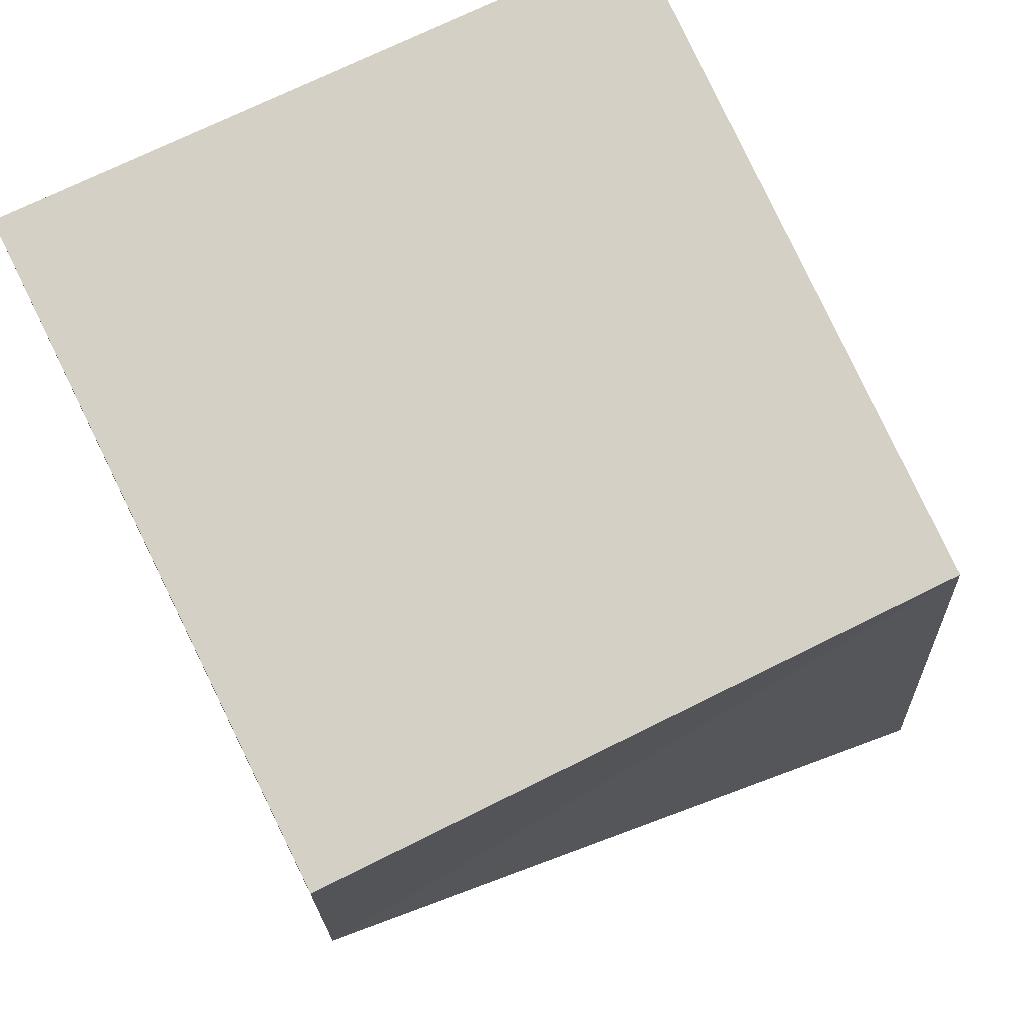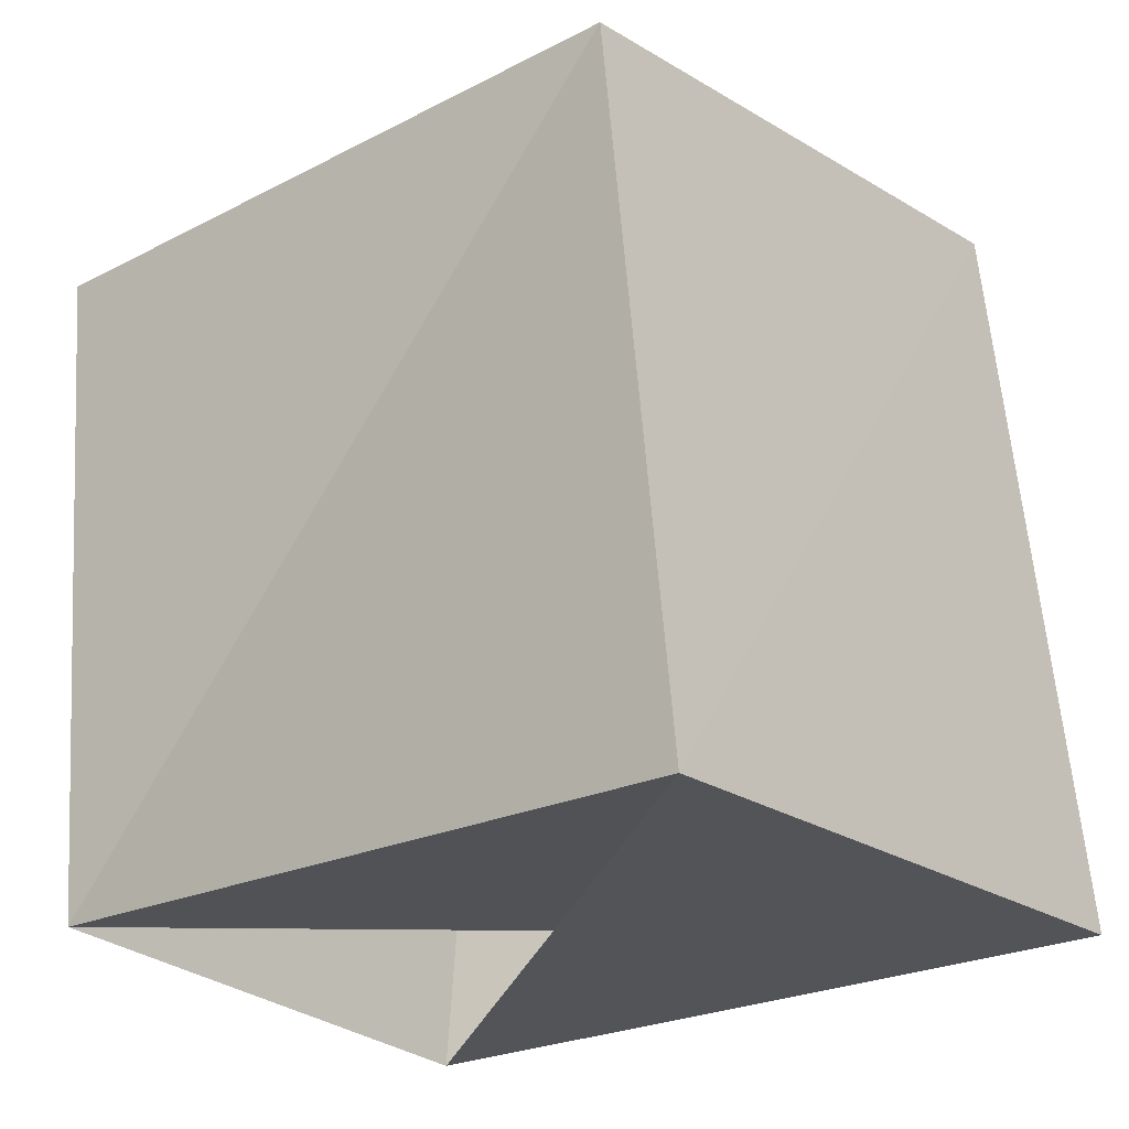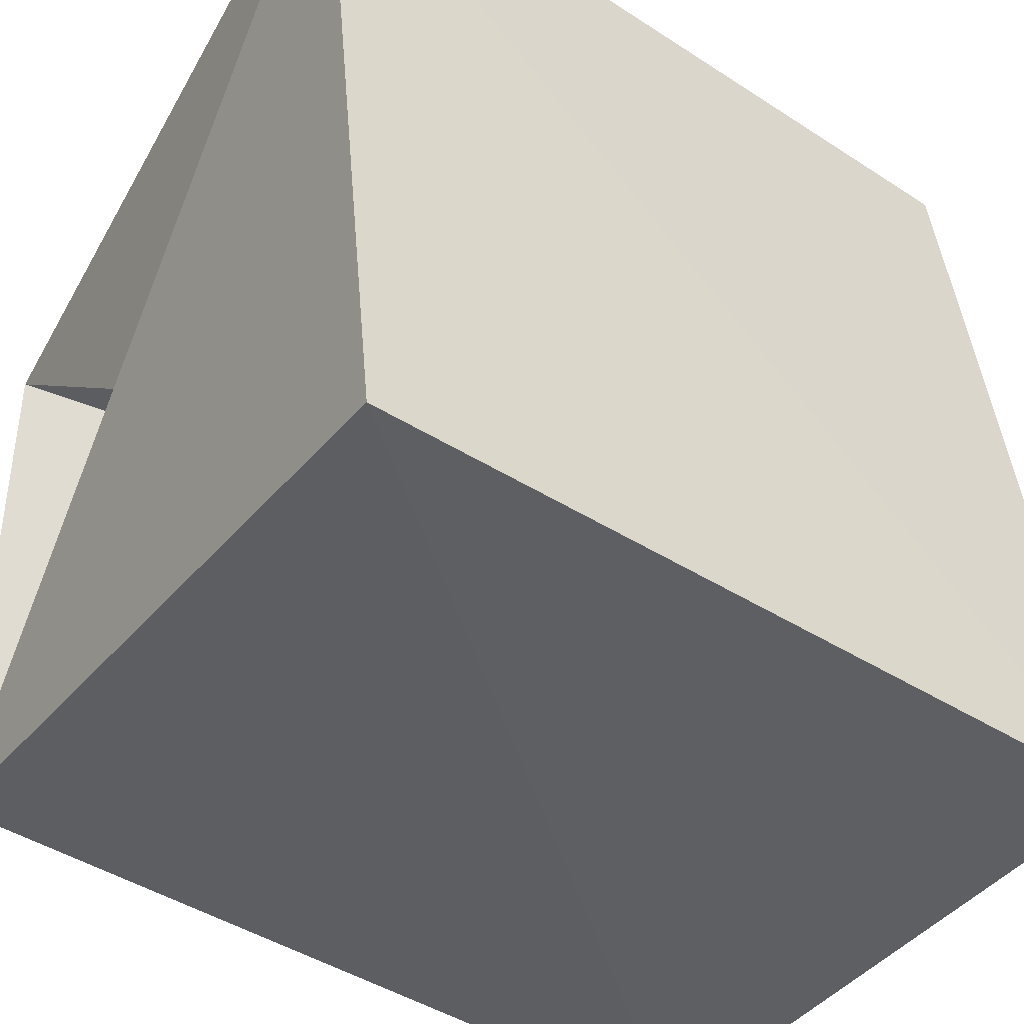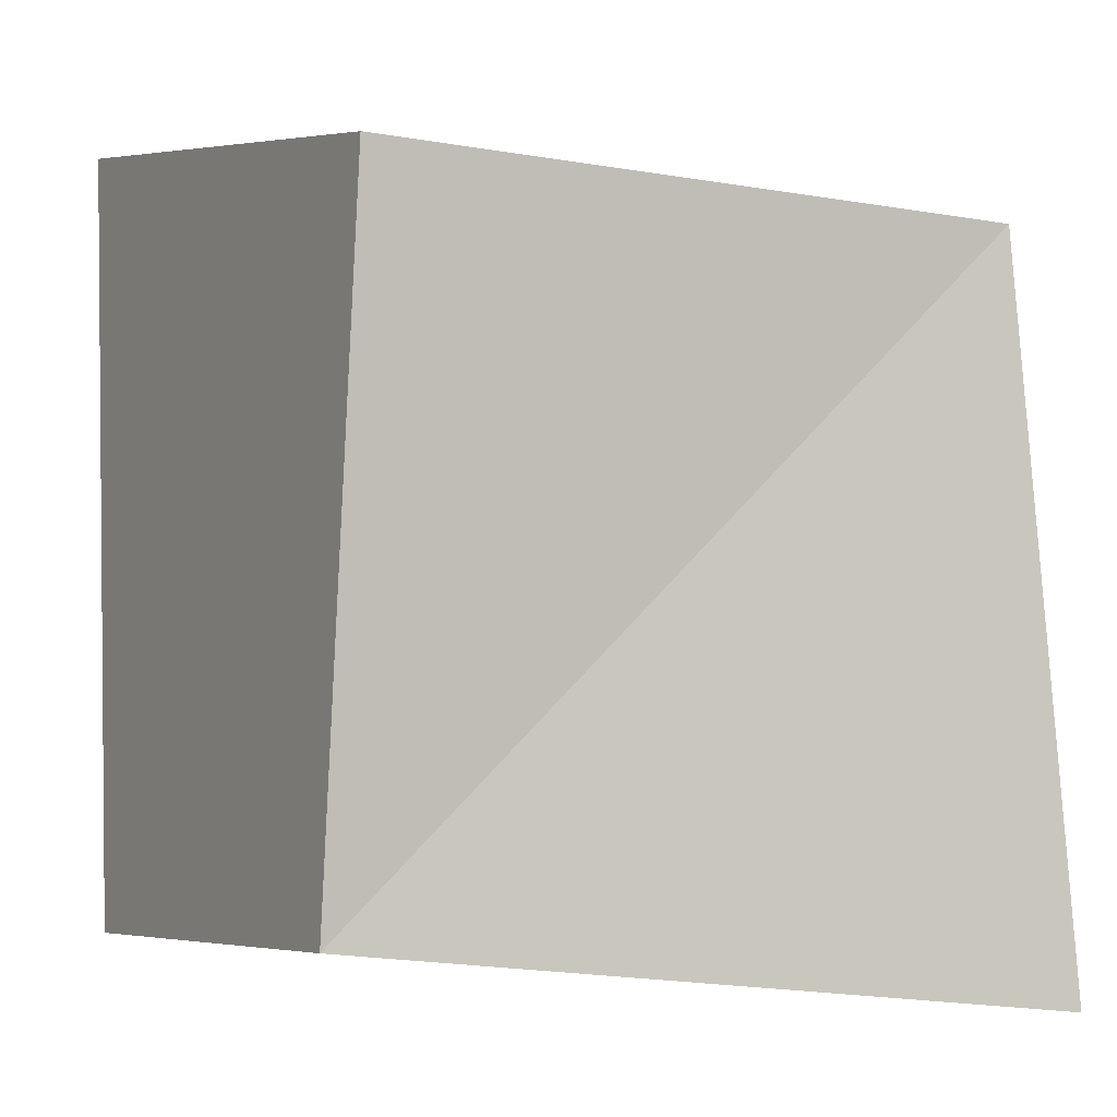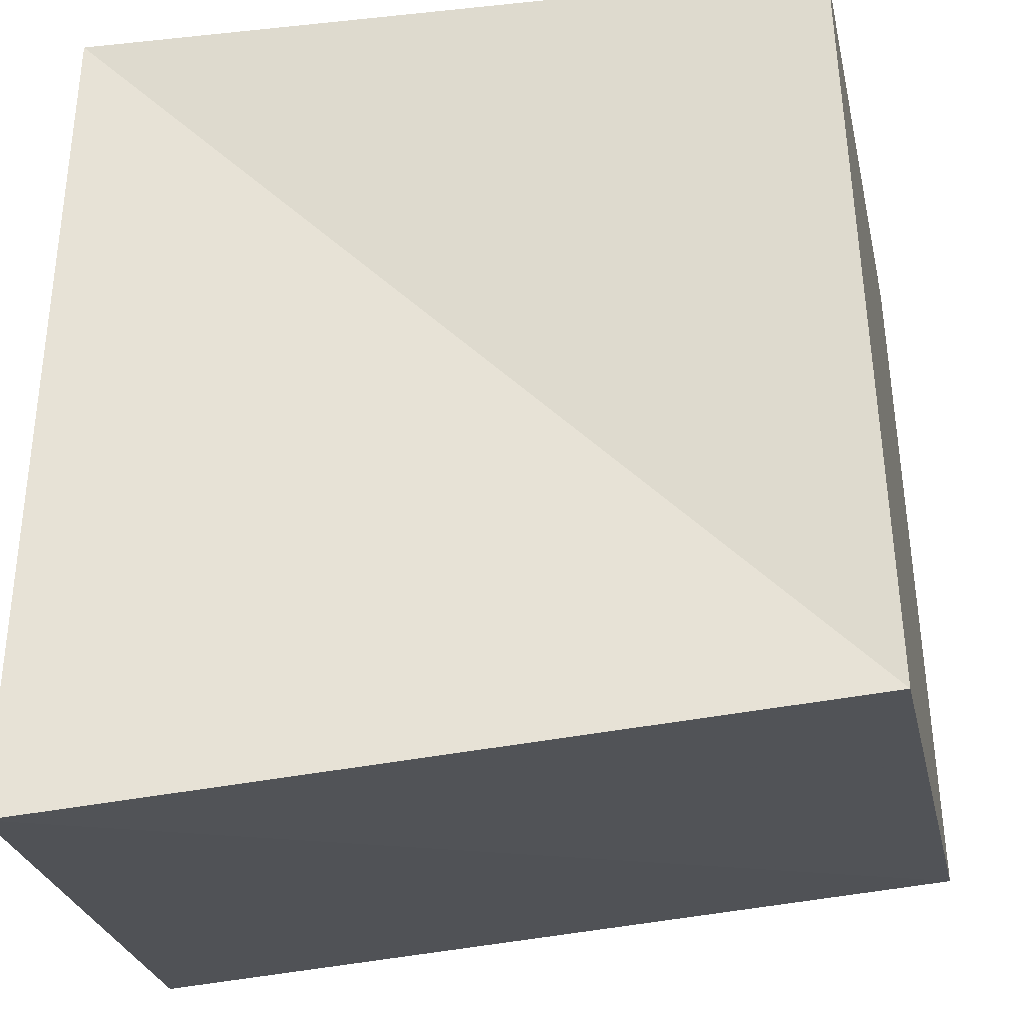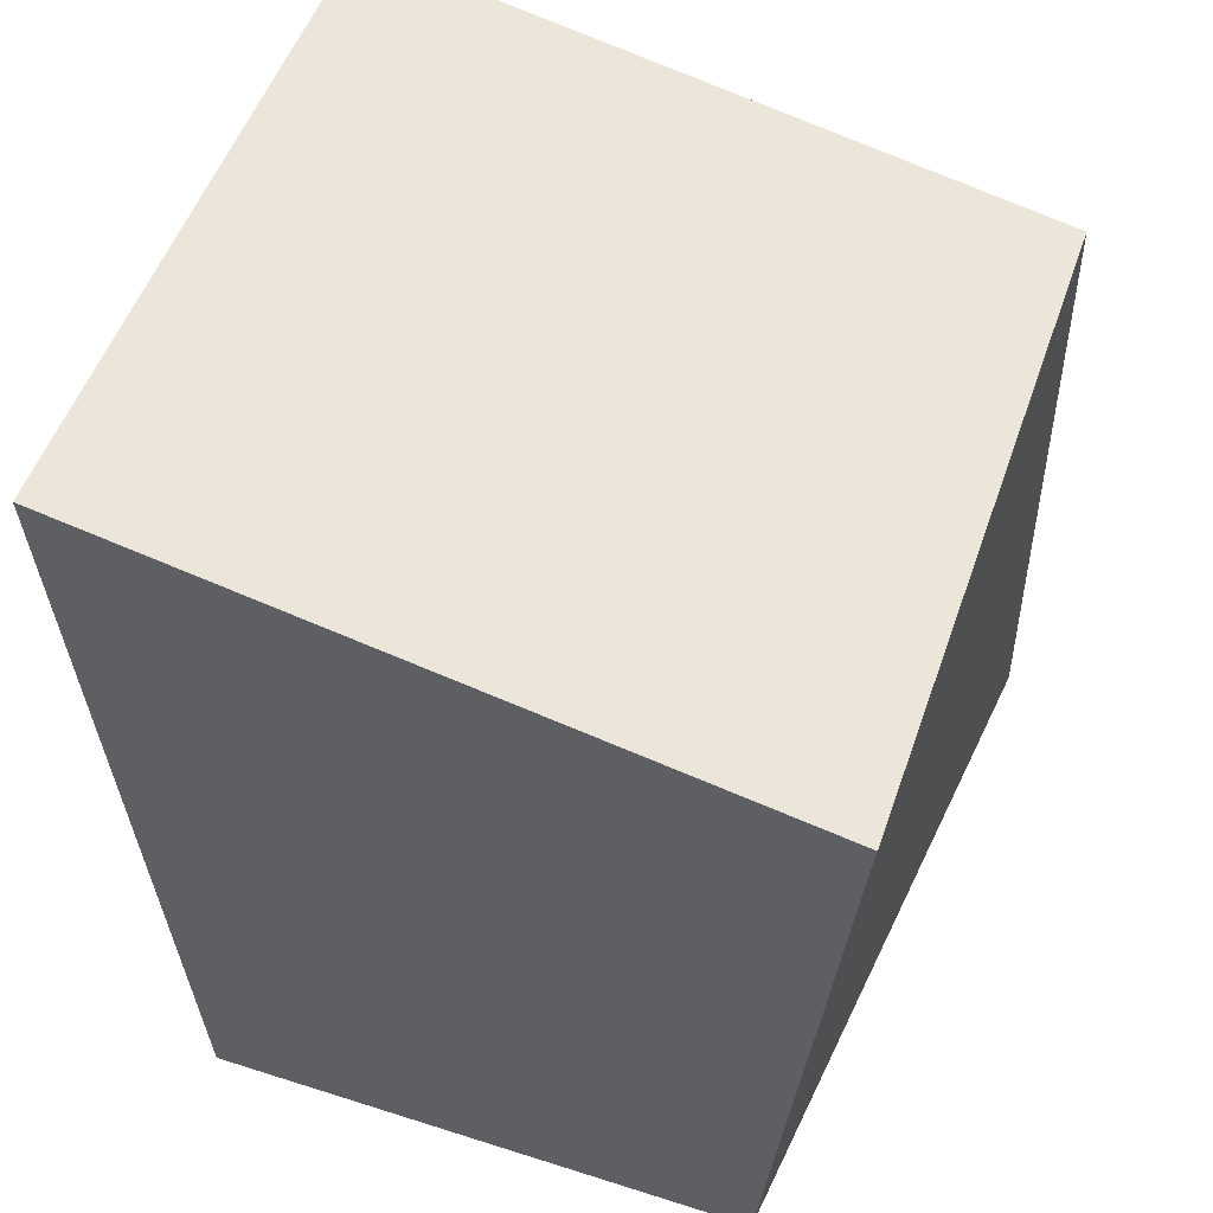
<metadata>
{"format":"obj","ext":"obj","renderer":"f3d","projection":"perspective","resolution":1024,"background":"white","views":[{"elev":71.1,"azim":-26.5,"up":"+Y"},{"elev":-28.1,"azim":38.0,"up":"+Y"},{"elev":-40.8,"azim":56.7,"up":"+Z"},{"elev":-6.2,"azim":-28.7,"up":"+Y"},{"elev":68.4,"azim":86.8,"up":"+Z"},{"elev":52.3,"azim":-71.0,"up":"+Y"}]}
</metadata>
<code>
v -0.5 -0.5 -0.4
v -0.5 -0.5 0.4
v -0.5 0.7 -0.5
v -0.5 0.5 0.5
v 0.6 -0.5 -0.5
v 0.6 -0.6 0.5
v 0.5 0.7 -0.5
v 0.5 0.5 0.5
f 1 2 3
f 3 2 4
f 2 6 8
f 8 4 2
f 7 8 6
f 7 6 5
f 3 4 8
f 3 8 7
f 1 3 5
f 3 7 5
f 1 5 6
f 6 2 5

</code>
